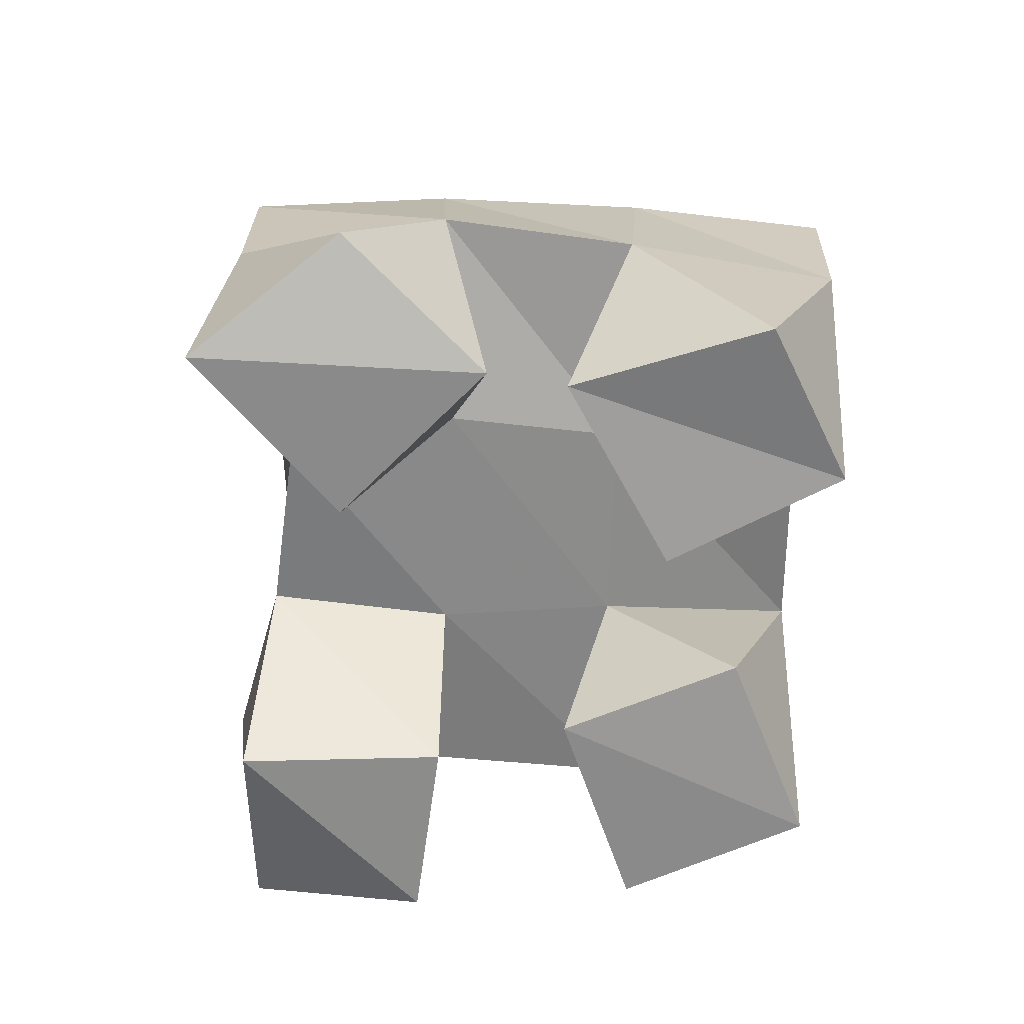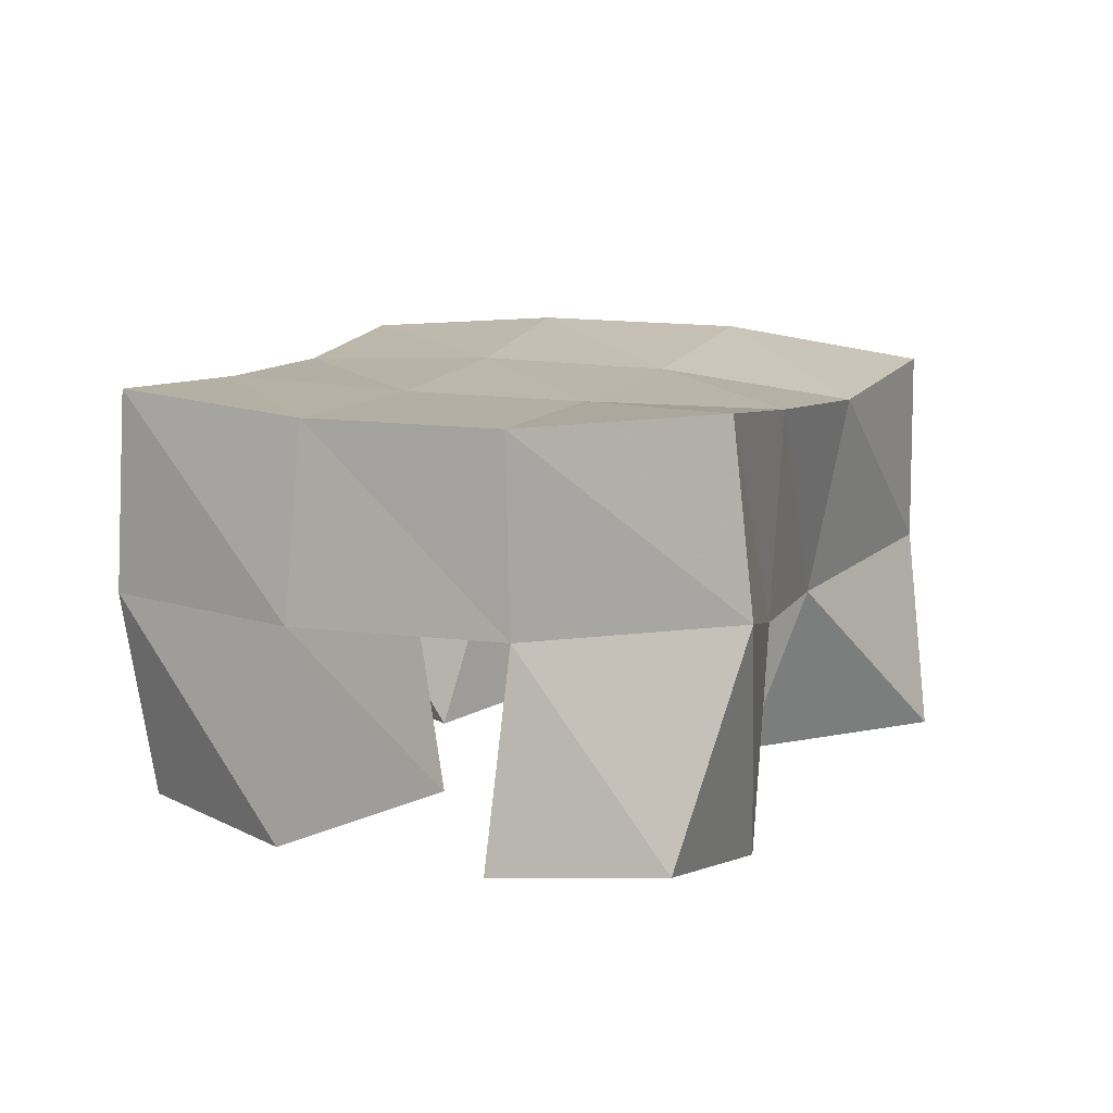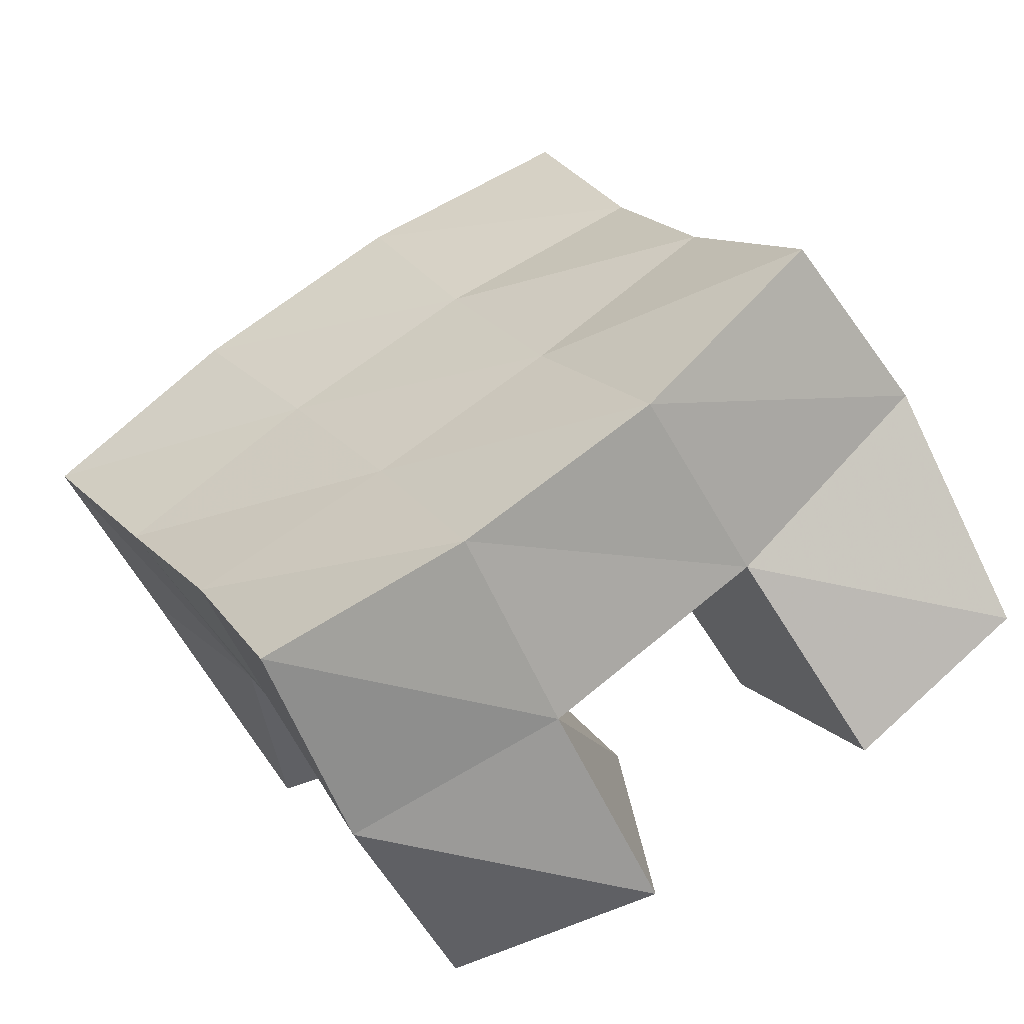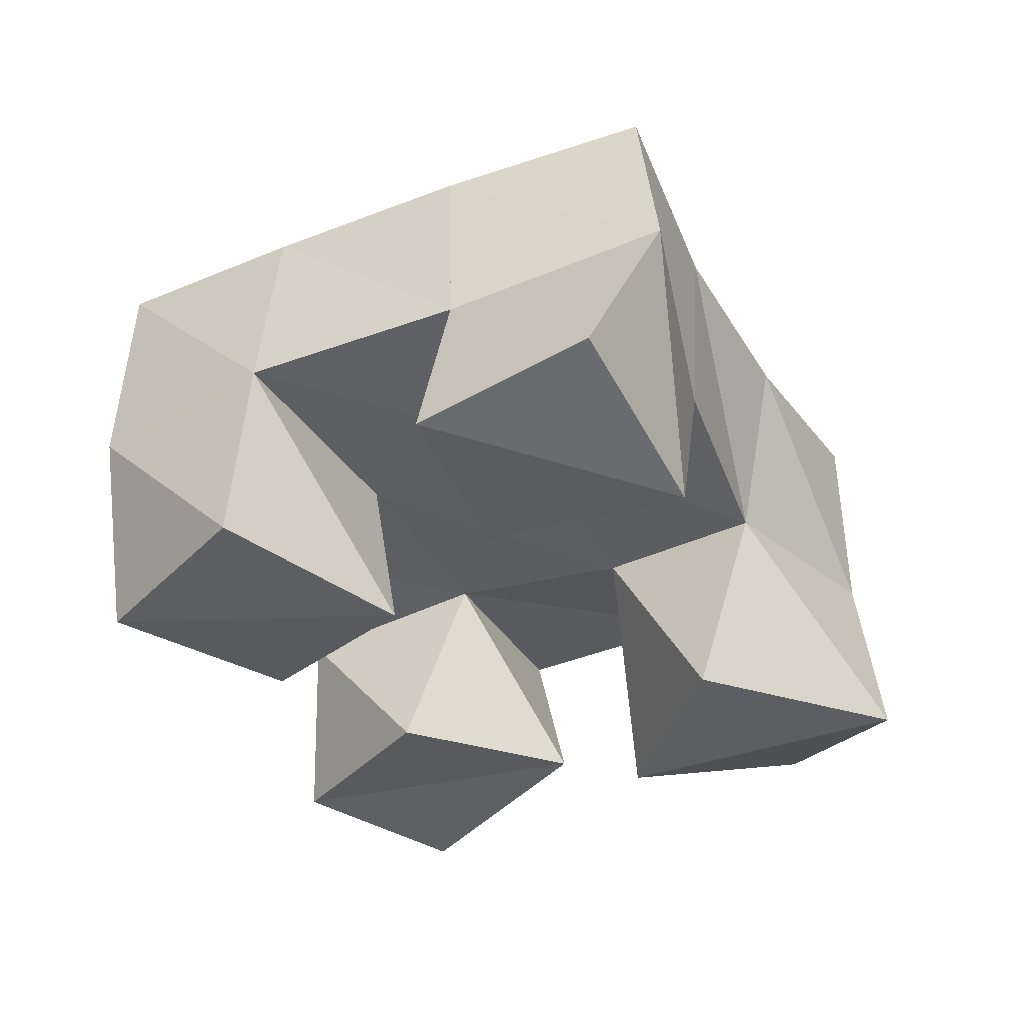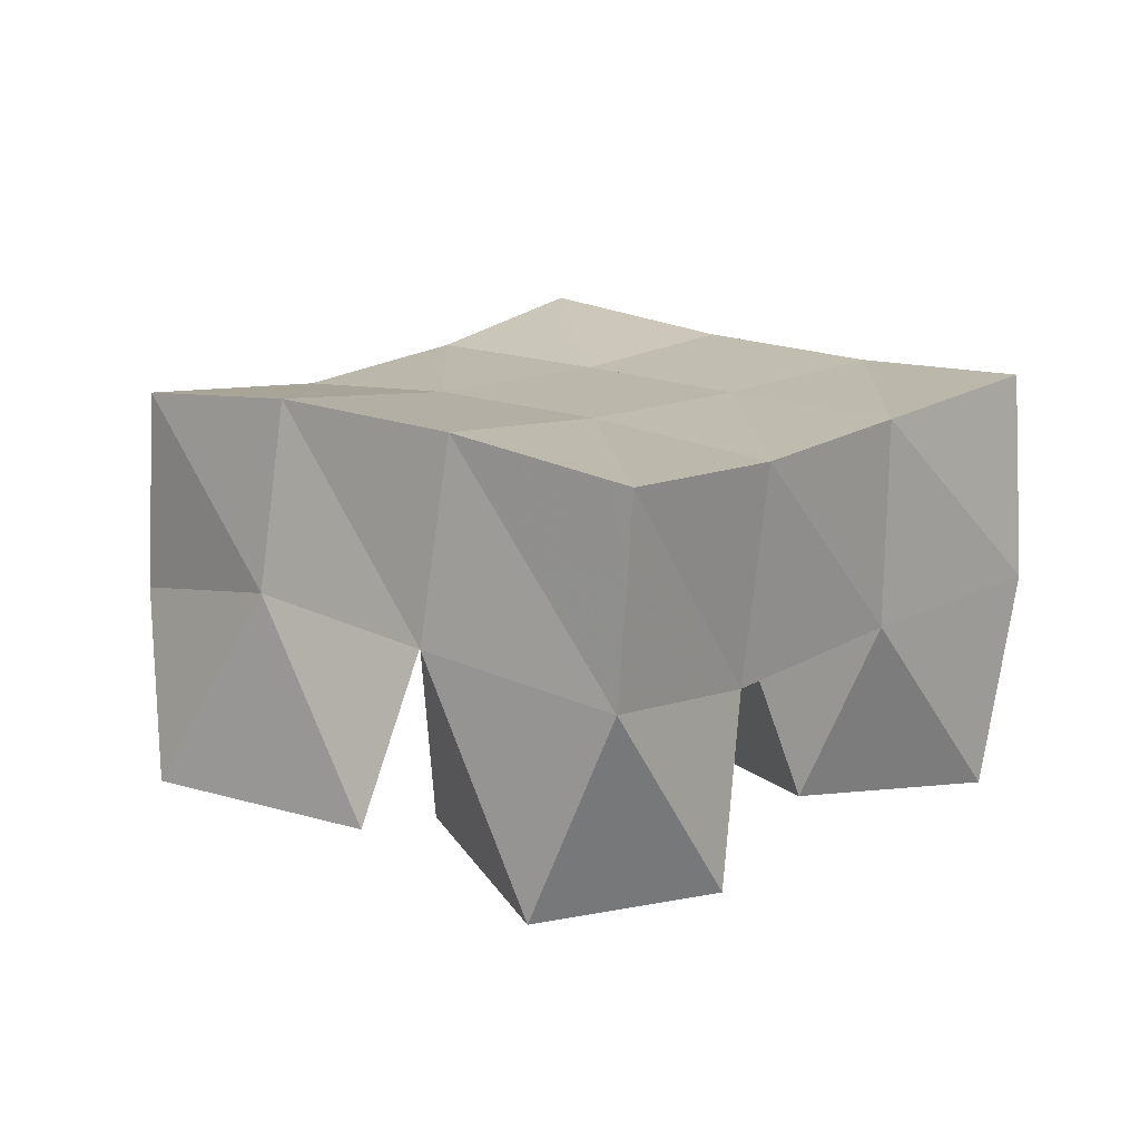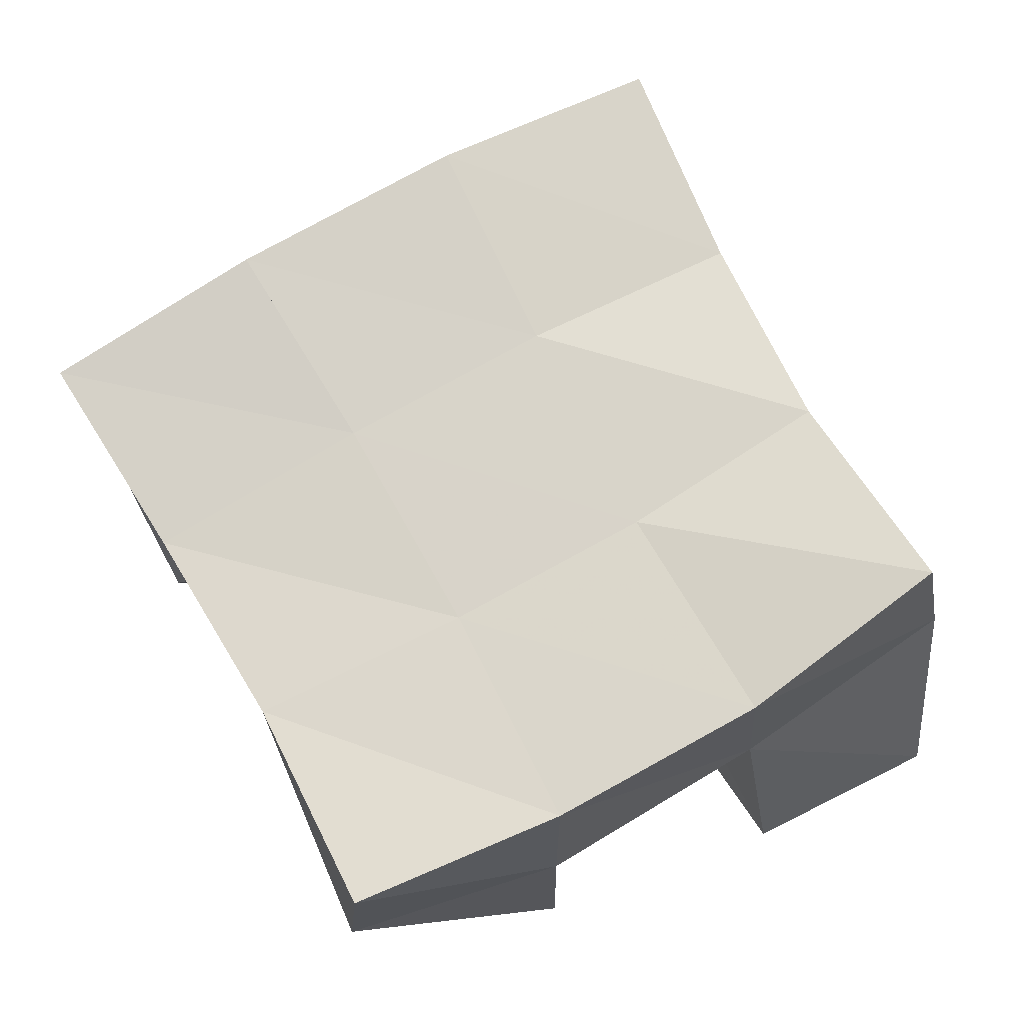
<metadata>
{"format":"obj","ext":"obj","renderer":"f3d","projection":"perspective","resolution":1024,"background":"white","views":[{"elev":-63.6,"azim":26.6,"up":"+Y"},{"elev":13.5,"azim":-128.9,"up":"+Y"},{"elev":-56.9,"azim":-155.4,"up":"+Z"},{"elev":-37.4,"azim":-125.4,"up":"+Y"},{"elev":14.8,"azim":71.9,"up":"+Y"},{"elev":-15.1,"azim":179.5,"up":"+Z"}]}
</metadata>
<code>
v 1.982 0.1115 -0.1134
v 1.985 0.162 -0.08797
v 2.022 0.1042 -0.1328
v 2.03 0.1534 -0.1187
v 2.004 0.1 -0.06914
v 2.019 0.1491 -0.05074
v 2.049 0.1049 -0.09382
v 2.058 0.1489 -0.07716
v 2.129 0.1 -0.06507
v 2.125 0.1504 -0.04941
v 2.178 0.1015 -0.06481
v 2.166 0.1441 -0.07345
v 2.127 0.1068 -0.01336
v 2.151 0.1555 -0.003812
v 2.179 0.1 -0.01953
v 2.194 0.1508 -0.03433
v 2.062 0.1 -0.01599
v 2.046 0.1447 -0.01054
v 2.112 0.1 0.001174
v 2.088 0.1482 -0.02415
v 2.048 0.1 0.03749
v 2.06 0.1498 0.04128
v 2.094 0.1113 0.04551
v 2.11 0.1597 0.02298
v 2.077 0.1 -0.1518
v 2.078 0.152 -0.1471
v 2.127 0.1 -0.1541
v 2.127 0.1528 -0.1629
v 2.084 0.1 -0.09811
v 2.1 0.15 -0.09567
v 2.131 0.1034 -0.1033
v 2.143 0.1482 -0.1181
v 1.993 0.2064 -0.08706
v 2.034 0.2008 -0.1173
v 2.019 0.1993 -0.0466
v 2.06 0.1986 -0.07331
v 2.039 0.1946 -0.005323
v 2.083 0.199 -0.02802
v 2.058 0.1982 0.03849
v 2.105 0.2038 0.01573
v 2.078 0.1998 -0.1416
v 2.101 0.1981 -0.09592
v 2.126 0.1991 -0.05214
v 2.152 0.2035 -0.01075
v 2.124 0.2027 -0.1614
v 2.145 0.1985 -0.1179
v 2.17 0.1963 -0.07789
v 2.195 0.1989 -0.03747
f 1 2 4
f 3 1 4
f 2 6 8
f 4 2 8
f 6 5 7
f 8 6 7
f 5 1 3
f 7 5 3
f 8 7 3
f 4 8 3
f 2 1 5
f 6 2 5
f 9 10 12
f 11 9 12
f 10 14 16
f 12 10 16
f 14 13 15
f 16 14 15
f 13 9 11
f 15 13 11
f 16 15 11
f 12 16 11
f 10 9 13
f 14 10 13
f 17 18 20
f 19 17 20
f 18 22 24
f 20 18 24
f 22 21 23
f 24 22 23
f 21 17 19
f 23 21 19
f 24 23 19
f 20 24 19
f 18 17 21
f 22 18 21
f 25 26 28
f 27 25 28
f 26 30 32
f 28 26 32
f 30 29 31
f 32 30 31
f 29 25 27
f 31 29 27
f 32 31 27
f 28 32 27
f 26 25 29
f 30 26 29
f 2 33 34
f 4 2 34
f 33 35 36
f 34 33 36
f 35 6 8
f 36 35 8
f 6 2 4
f 8 6 4
f 36 8 4
f 34 36 4
f 33 2 6
f 35 33 6
f 6 35 36
f 8 6 36
f 35 37 38
f 36 35 38
f 37 18 20
f 38 37 20
f 18 6 8
f 20 18 8
f 38 20 8
f 36 38 8
f 35 6 18
f 37 35 18
f 18 37 38
f 20 18 38
f 37 39 40
f 38 37 40
f 39 22 24
f 40 39 24
f 22 18 20
f 24 22 20
f 40 24 20
f 38 40 20
f 37 18 22
f 39 37 22
f 4 34 41
f 26 4 41
f 34 36 42
f 41 34 42
f 36 8 30
f 42 36 30
f 8 4 26
f 30 8 26
f 42 30 26
f 41 42 26
f 34 4 8
f 36 34 8
f 8 36 42
f 30 8 42
f 36 38 43
f 42 36 43
f 38 20 10
f 43 38 10
f 20 8 30
f 10 20 30
f 43 10 30
f 42 43 30
f 36 8 20
f 38 36 20
f 20 38 43
f 10 20 43
f 38 40 44
f 43 38 44
f 40 24 14
f 44 40 14
f 24 20 10
f 14 24 10
f 44 14 10
f 43 44 10
f 38 20 24
f 40 38 24
f 26 41 45
f 28 26 45
f 41 42 46
f 45 41 46
f 42 30 32
f 46 42 32
f 30 26 28
f 32 30 28
f 46 32 28
f 45 46 28
f 41 26 30
f 42 41 30
f 30 42 46
f 32 30 46
f 42 43 47
f 46 42 47
f 43 10 12
f 47 43 12
f 10 30 32
f 12 10 32
f 47 12 32
f 46 47 32
f 42 30 10
f 43 42 10
f 10 43 47
f 12 10 47
f 43 44 48
f 47 43 48
f 44 14 16
f 48 44 16
f 14 10 12
f 16 14 12
f 48 16 12
f 47 48 12
f 43 10 14
f 44 43 14

</code>
